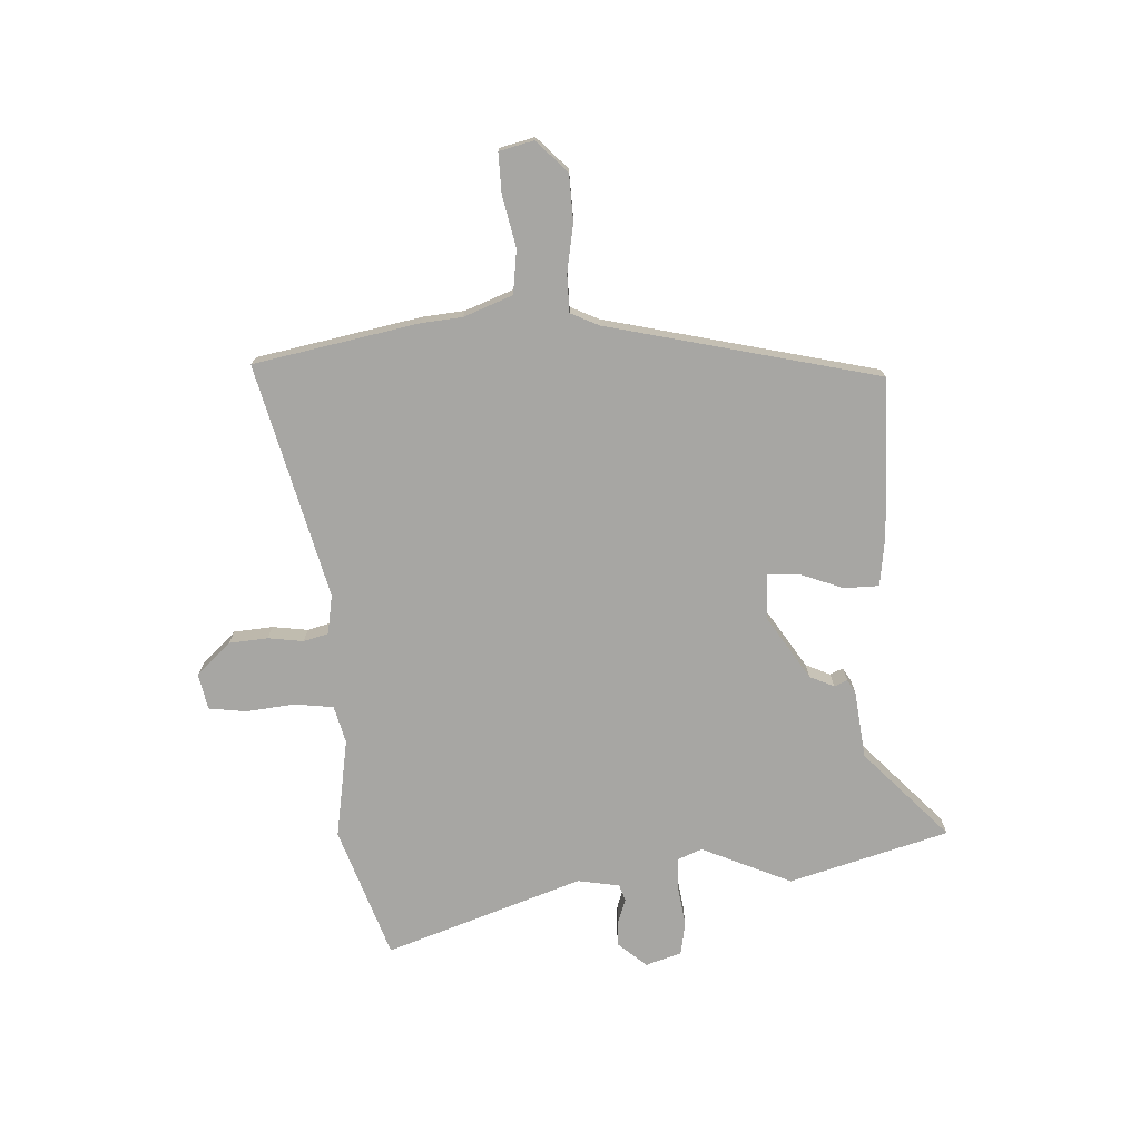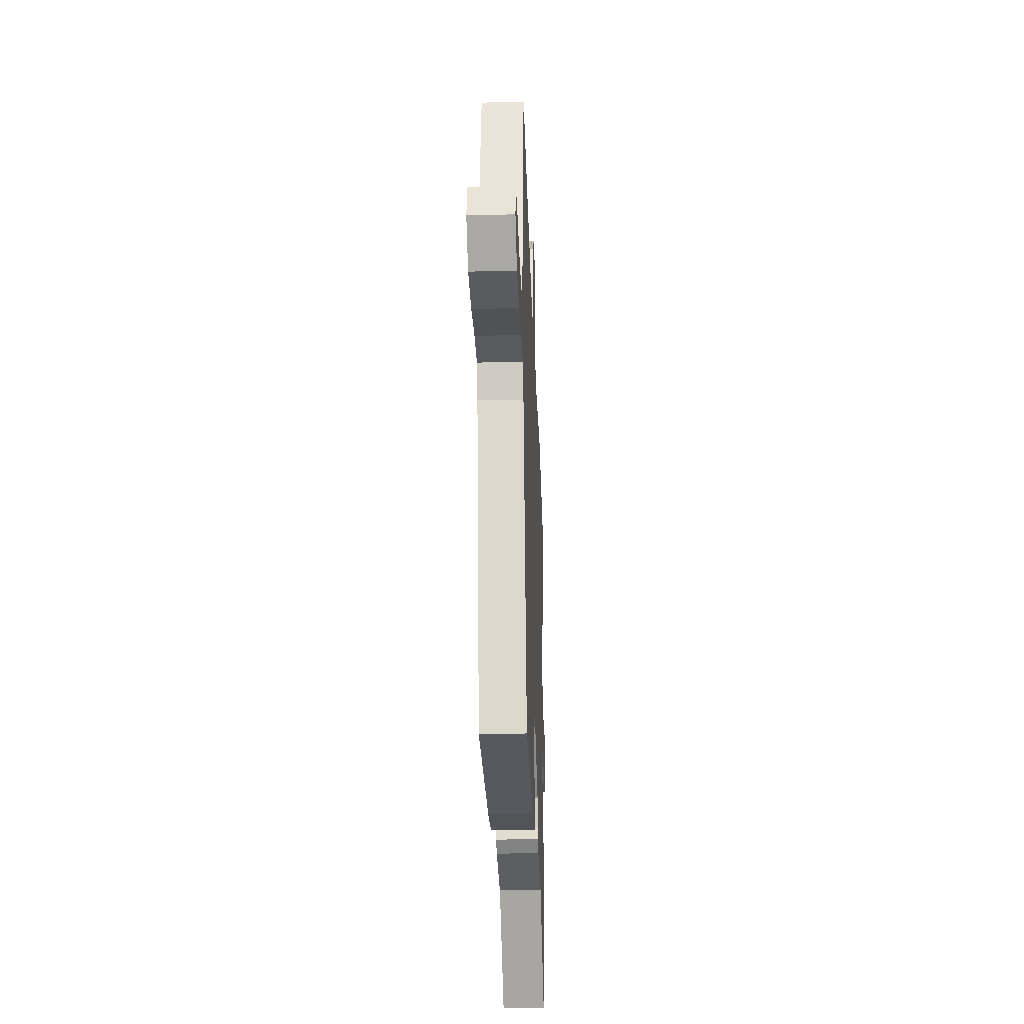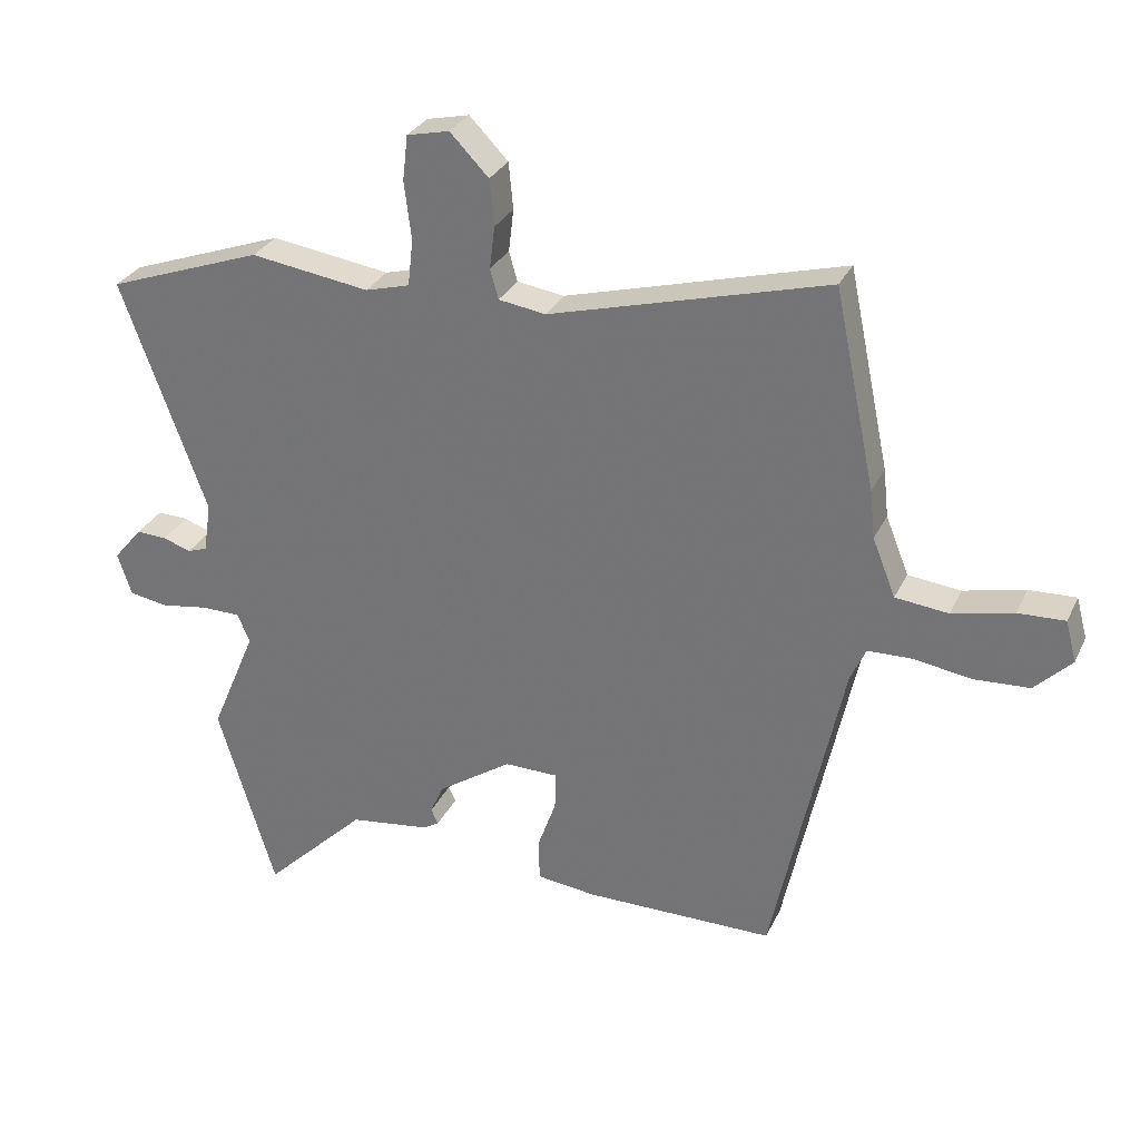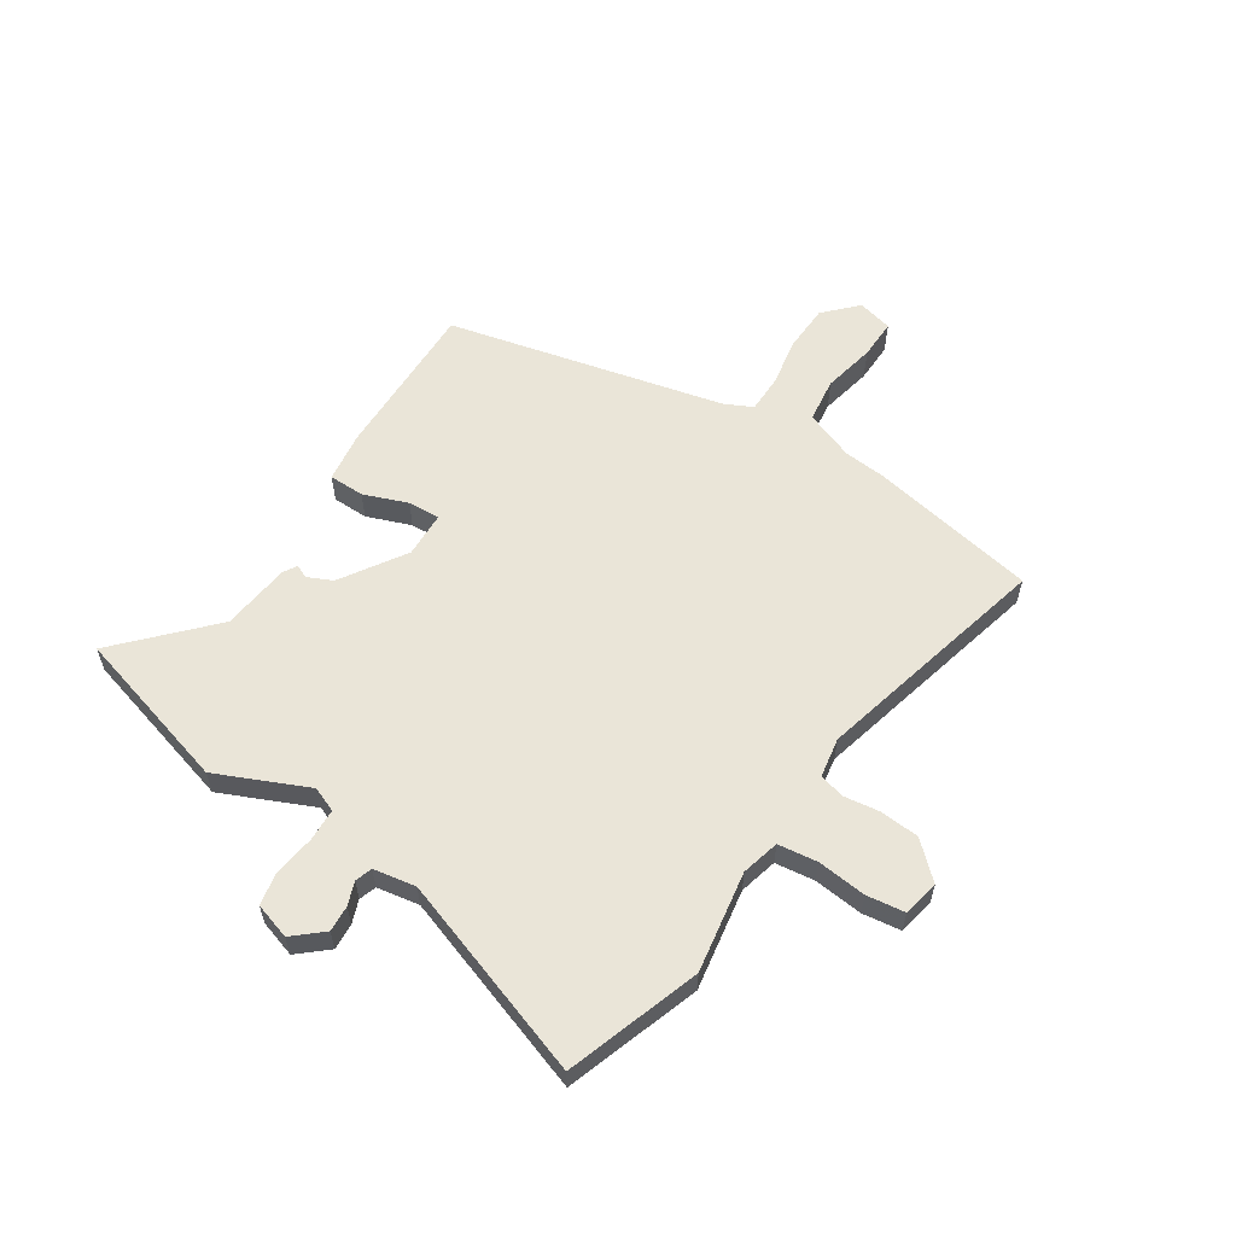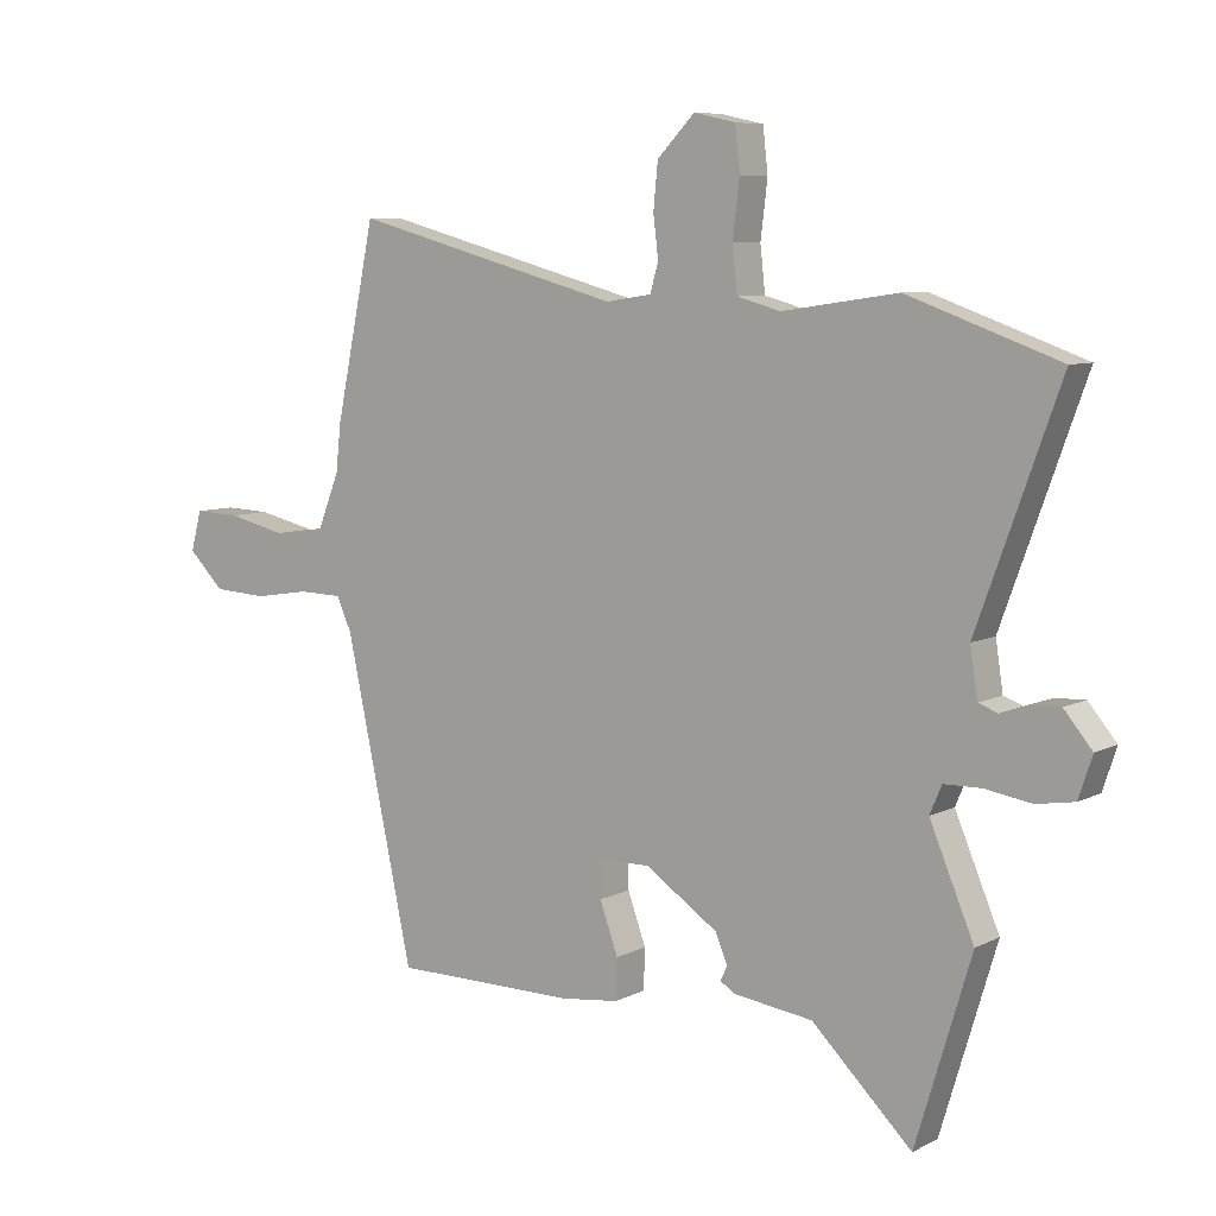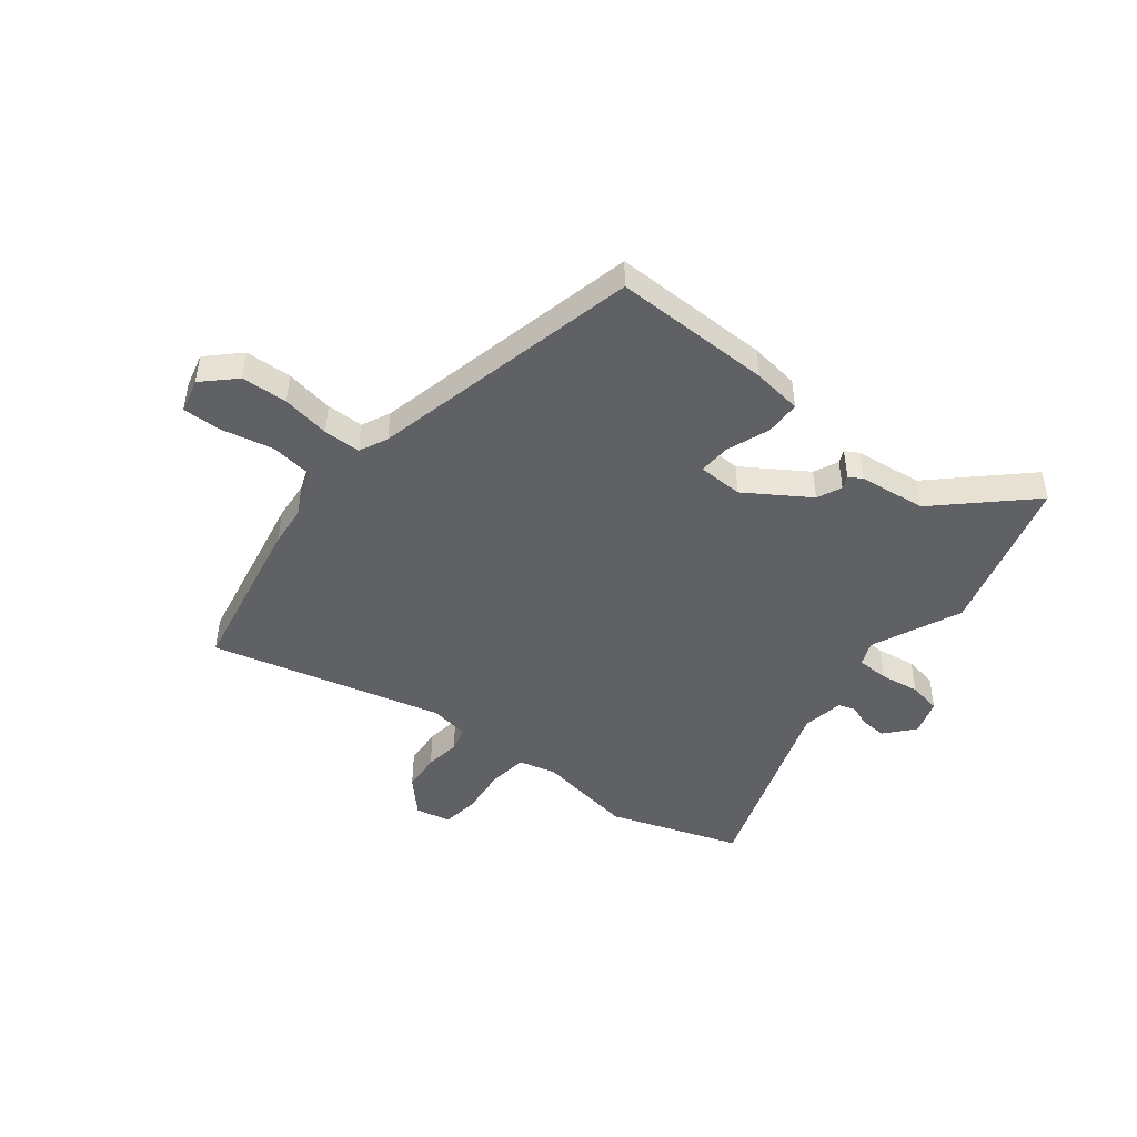
<metadata>
{"format":"obj","ext":"obj","renderer":"f3d","projection":"perspective","resolution":1024,"background":"white","views":[{"elev":-74.2,"azim":91.9,"up":"+Y"},{"elev":-30.1,"azim":92.2,"up":"+Z"},{"elev":29.8,"azim":21.8,"up":"+Z"},{"elev":58.9,"azim":-58.0,"up":"+Y"},{"elev":7.5,"azim":-144.3,"up":"+Z"},{"elev":-46.5,"azim":140.9,"up":"+Y"}]}
</metadata>
<code>
v 0.414 0.07 -0.503
v 0.12 0.07 -0.504
v 0.027 0.07 -0.493
v 0.025 0.07 -0.428
v 0.054 0.07 -0.347
v 0.056 0.07 -0.288
v -0.028 0.07 -0.287
v -0.144 0.07 -0.365
v -0.164 0.07 -0.411
v -0.153 0.07 -0.435
v -0.178 0.07 -0.45
v -0.303 0.07 -0.467
v -0.463 0.07 -0.623
v -0.552 0.07 -0.328
v -0.481 0.07 -0.16
v -0.5 0.07 -0.115
v -0.56 0.07 -0.114
v -0.634 0.07 -0.126
v -0.695 0.07 -0.116
v -0.717 0.07 -0.05
v -0.672 0.07 0.004
v -0.624 0.07 0.002
v -0.581 0.07 -0.013
v -0.55 0.07 -0.002
v -0.538 0.07 0.076
v -0.67 0.07 0.439
v -0.428 0.07 0.526
v -0.243 0.07 0.499
v -0.174 0.07 0.518
v -0.166 0.07 0.59
v -0.177 0.07 0.68
v -0.169 0.07 0.75
v -0.103 0.07 0.765
v -0.043 0.07 0.703
v -0.036 0.07 0.631
v -0.044 0.07 0.565
v -0.031 0.07 0.519
v 0.042 0.07 0.508
v 0.474 0.07 0.625
v 0.538 0.07 0.319
v 0.546 0.07 0.244
v 0.582 0.07 0.154
v 0.664 0.07 0.145
v 0.759 0.07 0.167
v 0.832 0.07 0.17
v 0.849 0.07 0.106
v 0.792 0.07 0.049
v 0.706 0.07 0.044
v 0.616 0.07 0.058
v 0.547 0.07 0.056
v 0.523 0.07 0.003
v 0.414 0 -0.503
v 0.12 0 -0.504
v 0.027 0 -0.493
v 0.025 0 -0.428
v 0.054 0 -0.347
v 0.056 0 -0.288
v -0.028 0 -0.287
v -0.144 0 -0.365
v -0.164 0 -0.411
v -0.153 0 -0.435
v -0.178 0 -0.45
v -0.303 0 -0.467
v -0.463 0 -0.623
v -0.552 0 -0.328
v -0.481 0 -0.16
v -0.5 0 -0.115
v -0.56 0 -0.114
v -0.634 0 -0.126
v -0.695 0 -0.116
v -0.717 0 -0.05
v -0.672 0 0.004
v -0.624 0 0.002
v -0.581 0 -0.013
v -0.55 0 -0.002
v -0.538 0 0.076
v -0.67 0 0.439
v -0.428 0 0.526
v -0.243 0 0.499
v -0.174 0 0.518
v -0.166 0 0.59
v -0.177 0 0.68
v -0.169 0 0.75
v -0.103 0 0.765
v -0.043 0 0.703
v -0.036 0 0.631
v -0.044 0 0.565
v -0.031 0 0.519
v 0.042 0 0.508
v 0.474 0 0.625
v 0.538 0 0.319
v 0.546 0 0.244
v 0.582 0 0.154
v 0.664 0 0.145
v 0.759 0 0.167
v 0.832 0 0.17
v 0.849 0 0.106
v 0.792 0 0.049
v 0.706 0 0.044
v 0.616 0 0.058
v 0.547 0 0.056
v 0.523 0 0.003
f 46 47 48 49
f 46 49 50
f 43 44 45 46
f 42 43 46 50
f 41 42 50 51
f 38 39 40 41
f 37 38 41 51
f 33 34 35 36
f 33 36 37
f 30 31 32 33
f 29 30 33 37
f 28 29 37 51
f 25 26 27 28
f 24 25 28 51
f 20 21 22 23
f 18 19 20 23
f 17 18 23 24
f 16 17 24 51
f 12 13 14 15
f 9 10 11 12
f 8 9 12 15
f 7 8 15 16
f 2 3 4 5
f 2 5 6
f 1 2 6
f 51 1 6
f 6 7 16 51
f 100 99 98 97
f 101 100 97
f 97 96 95 94
f 101 97 94 93
f 102 101 93 92
f 92 91 90 89
f 102 92 89 88
f 87 86 85 84
f 88 87 84
f 84 83 82 81
f 88 84 81 80
f 102 88 80 79
f 79 78 77 76
f 102 79 76 75
f 74 73 72 71
f 74 71 70 69
f 75 74 69 68
f 102 75 68 67
f 66 65 64 63
f 63 62 61 60
f 66 63 60 59
f 67 66 59 58
f 56 55 54 53
f 57 56 53
f 57 53 52
f 57 52 102
f 102 67 58 57
f 1 52 53 2
f 2 53 54 3
f 3 54 55 4
f 4 55 56 5
f 5 56 57 6
f 6 57 58 7
f 7 58 59 8
f 8 59 60 9
f 9 60 61 10
f 10 61 62 11
f 11 62 63 12
f 12 63 64 13
f 13 64 65 14
f 14 65 66 15
f 15 66 67 16
f 16 67 68 17
f 17 68 69 18
f 18 69 70 19
f 19 70 71 20
f 20 71 72 21
f 21 72 73 22
f 22 73 74 23
f 23 74 75 24
f 24 75 76 25
f 25 76 77 26
f 26 77 78 27
f 27 78 79 28
f 28 79 80 29
f 29 80 81 30
f 30 81 82 31
f 31 82 83 32
f 32 83 84 33
f 33 84 85 34
f 34 85 86 35
f 35 86 87 36
f 36 87 88 37
f 37 88 89 38
f 38 89 90 39
f 39 90 91 40
f 40 91 92 41
f 41 92 93 42
f 42 93 94 43
f 43 94 95 44
f 44 95 96 45
f 45 96 97 46
f 46 97 98 47
f 47 98 99 48
f 48 99 100 49
f 49 100 101 50
f 50 101 102 51
f 51 102 52 1

</code>
